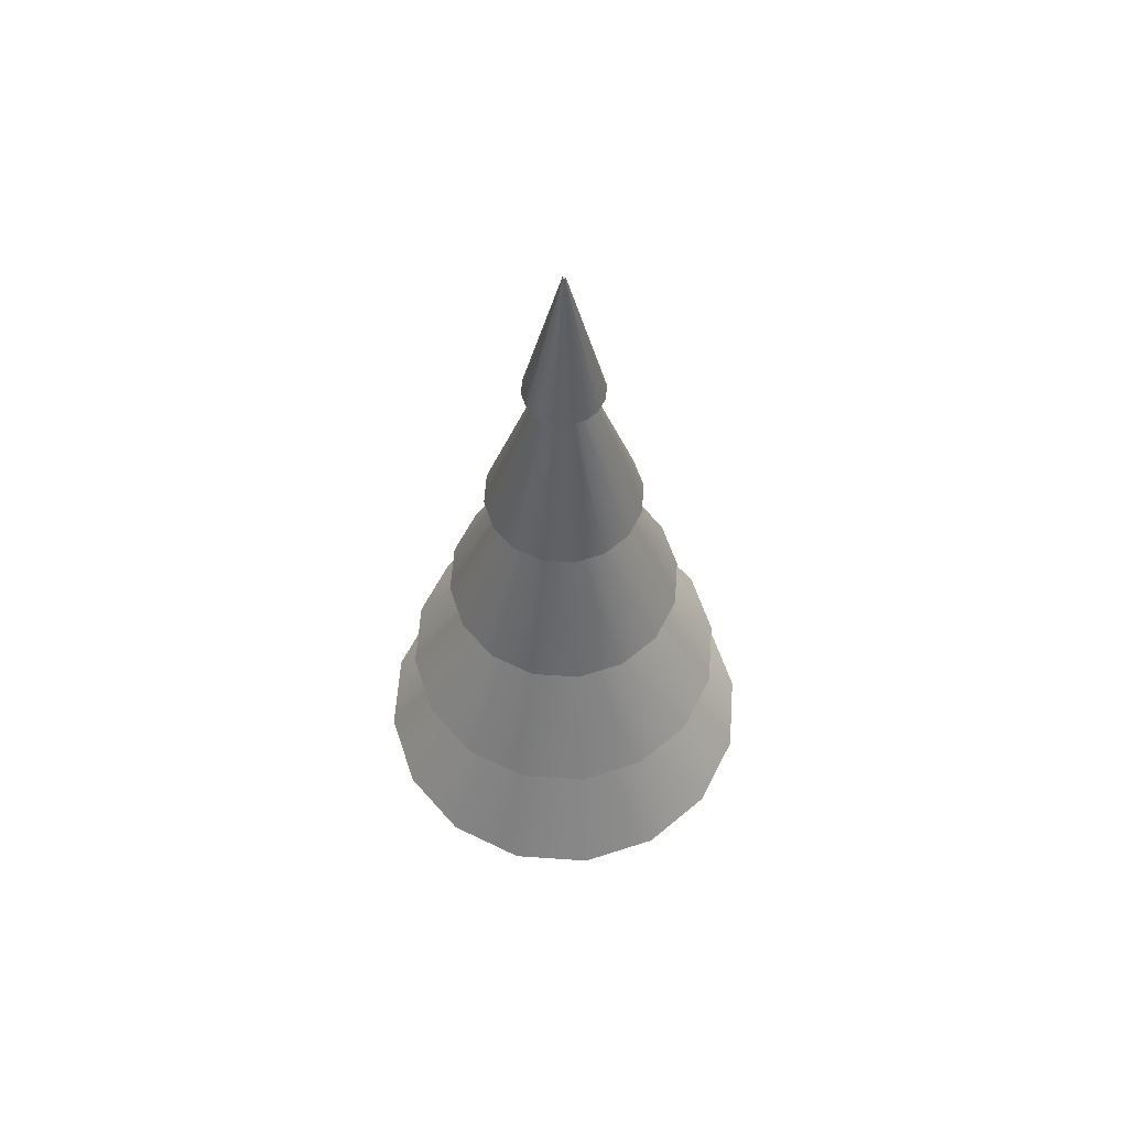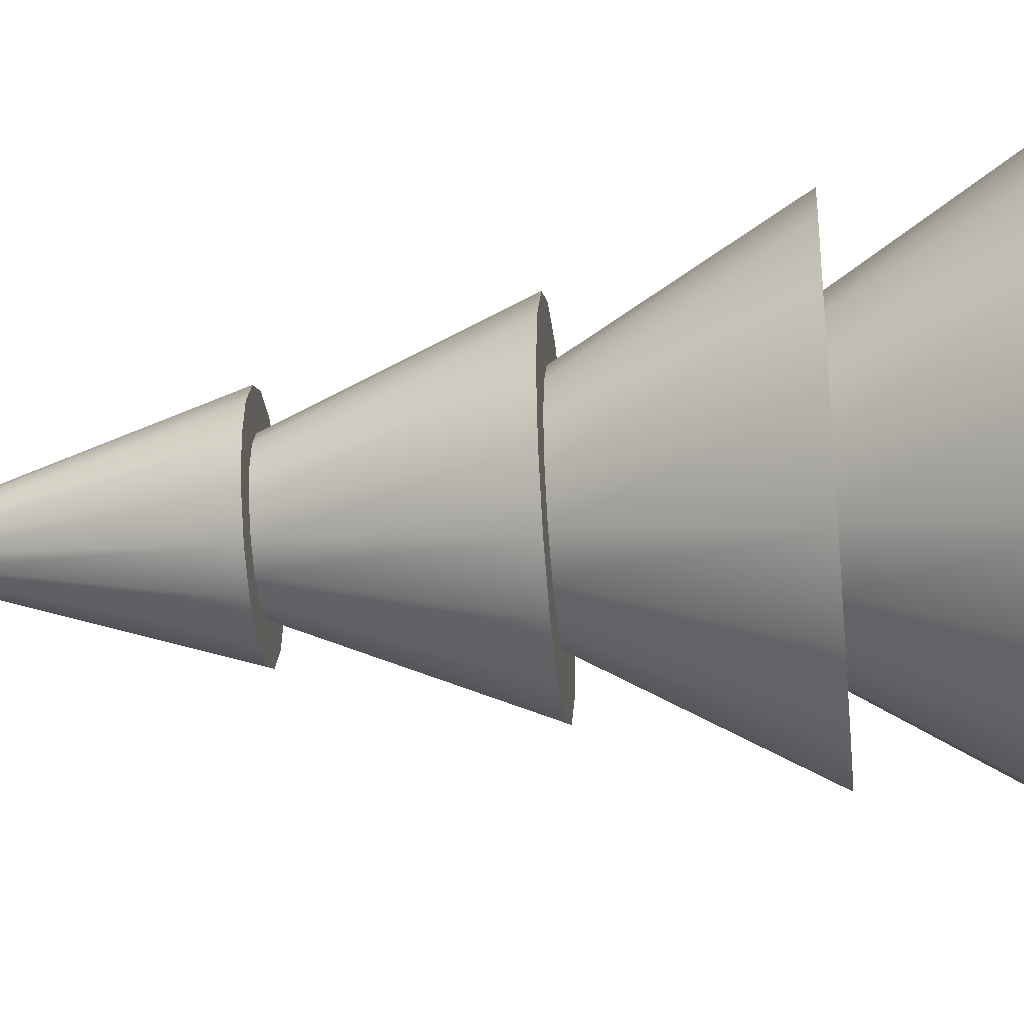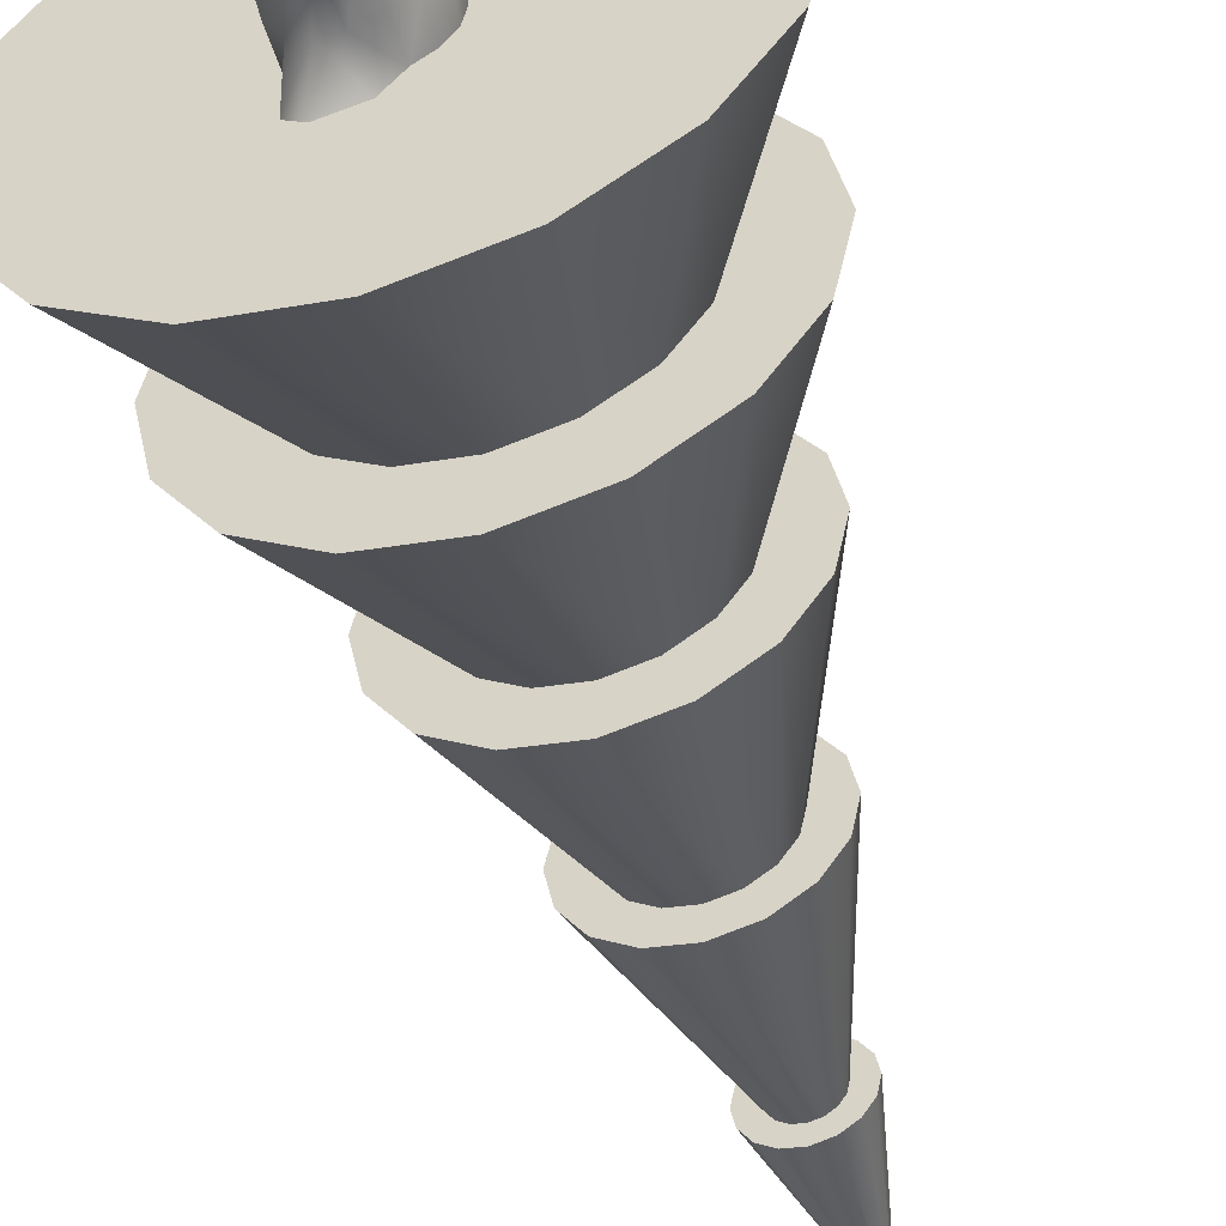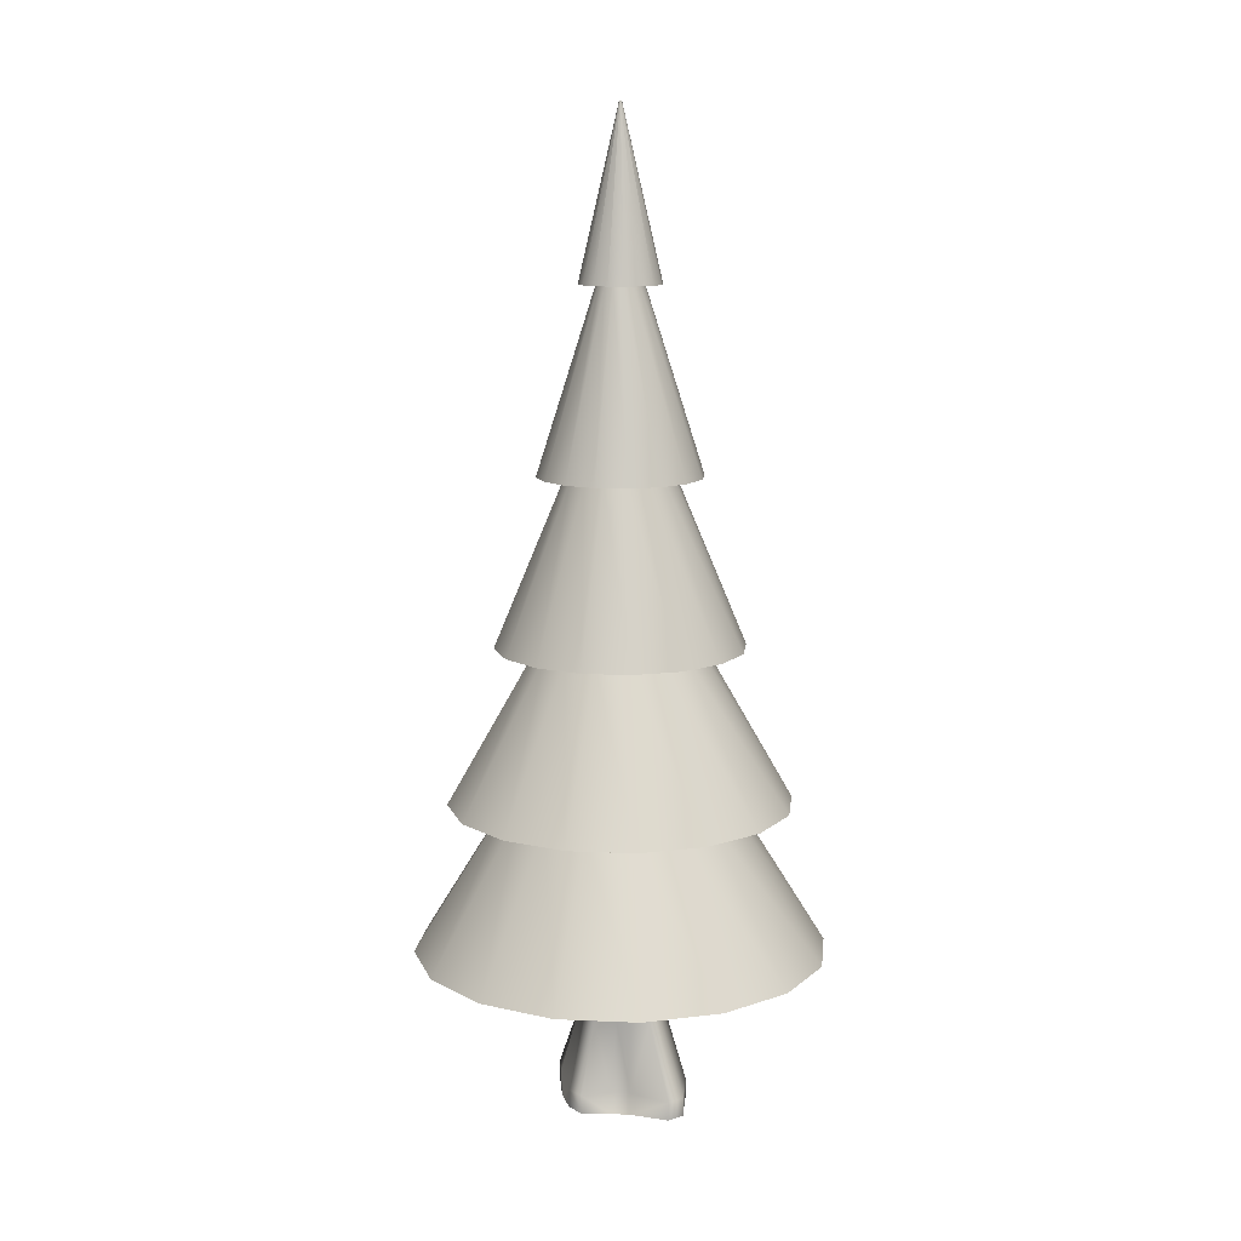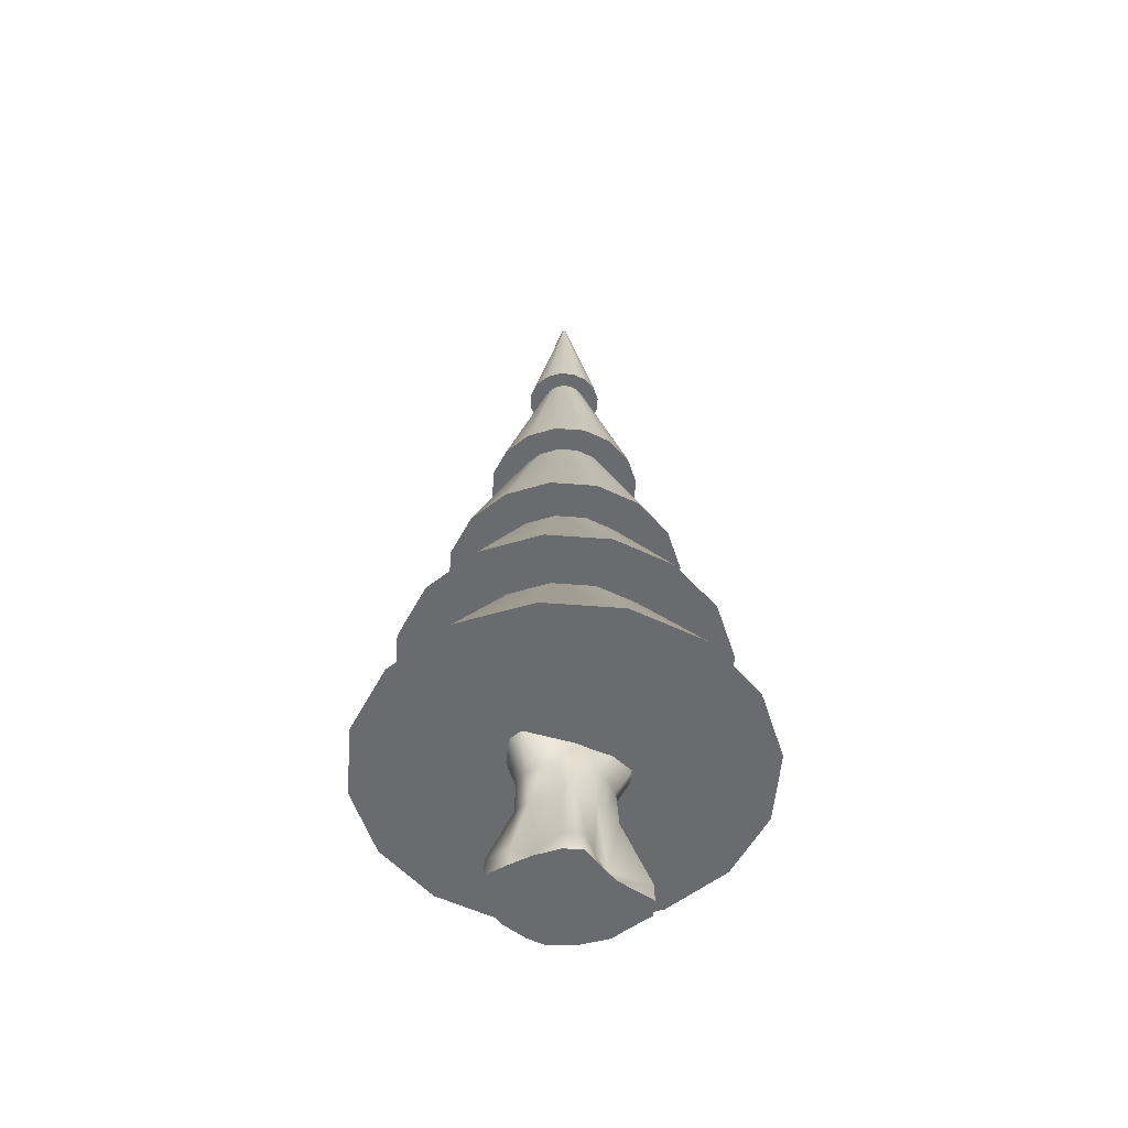
<metadata>
{"format":"obj","ext":"obj","renderer":"f3d","projection":"perspective","resolution":1024,"background":"white","views":[{"elev":59.8,"azim":60.4,"up":"+Y"},{"elev":-38.6,"azim":-84.3,"up":"+Z"},{"elev":-52.4,"azim":17.7,"up":"+Z"},{"elev":12.0,"azim":-50.2,"up":"+Y"},{"elev":-53.4,"azim":-106.0,"up":"+Y"}]}
</metadata>
<code>
v  0.965 -0.003797 -0.302
v  0.7825 -0.003797 -0.7195
v  0.965 0.3059 -0.302
v  1.028 -0.003797 0.01449
v  1.028 0.3059 0.01449
v  0.5854 0.3059 -0.5703
v  0.4165 -0.003797 -1.18
v  0.3171 0.3059 -0.9871
v  0.6522 1.547 -0.2147
v  0.6982 1.547 0.01662
v  0.7647 0.3059 0.331
v  0.8998 -0.003797 0.4586
v  0.624 0.3059 0.9104
v  0.4461 1.547 0.5884
v  0.5593 1.547 0.248
v  0.6628 2.176 0.2753
v  0.7508 2.176 0.0007665
v  0.5137 2.176 0.5599
v  0.25 1.547 0.7194
v  0.281 2.176 0.7154
v  0.4821 2.65 0.4821
v  0.4339 2.65 0.846
v  3.399e-05 2.176 0.8041
v  0.0007393 1.547 0.8602
v  0.3557 0.3059 1.09
v  0.0006446 0.3059 1.357
v  0.3557 -0.003797 1.09
v  0.624 -0.003797 0.9104
v  0.0006446 -0.003797 1.357
v  -0.1157 2.65 1.045
v  0.6298 2.65 0.2609
v  0.6817 2.65 2.836e-08
v  0.6962 2.176 -0.2737
v  0.6298 2.65 -0.2609
v  0.4282 1.547 -0.4109
v  0.5073 2.176 -0.5065
v  0.2321 1.547 -0.6521
v  0.2745 2.176 -0.7016
v  0.2609 2.65 -0.6298
v  0.4821 2.65 -0.4821
v  -0.05932 1.547 -0.7883
v  -0.02159 2.176 -0.7887
v  0.01367 2.65 -0.9354
v  -0.1288 0.3059 -1.245
v  -0.1288 -0.003797 -1.245
v  -0.4453 -0.003797 -0.9441
v  -0.4453 0.3059 -0.9441
v  -0.7049 -0.003797 -0.6722
v  -0.5842 0.3059 -0.5703
v  -0.2907 1.547 -0.6321
v  -0.96 -0.003797 -0.302
v  -0.96 0.3059 -0.302
v  -0.4267 1.547 -0.4109
v  -0.649 1.547 -0.2147
v  -0.2961 2.176 -0.6944
v  -0.5072 2.176 -0.5065
v  -0.6979 2.65 -0.8716
v  -0.4767 2.65 -1.019
v  -0.6955 2.176 -0.2737
v  -0.6866 2.65 -0.3367
v  -0.7501 2.176 0.0007662
v  -0.6817 2.65 -2.154e-07
v  -0.695 1.547 0.01662
v  -0.654 2.176 0.3139
v  -0.6298 2.65 0.2609
v  -0.5335 1.547 0.3552
v  -0.4985 2.176 0.5466
v  -0.5834 2.65 0.618
v  -0.4025 1.547 0.5514
v  -0.5911 0.3059 0.2815
v  -0.4119 0.3059 0.5498
v  -0.2745 2.176 0.7495
v  -0.3766 2.65 0.9928
v  -0.2306 1.547 0.8142
v  -0.3158 0.3059 1.294
v  -0.3158 -0.003797 1.294
v  -0.5465 -0.003797 0.6564
v  -0.7258 -0.003797 0.3881
v  -1.023 -0.003797 0.01449
v  -1.023 0.3059 0.01449
v  0.02228 16.34 -0.009231
v  0.01705 16.34 -0.01705
v  0.02412 16.34 -8.381e-10
v  0.009231 16.34 -0.02228
v  1.222e-08 16.34 -0.02412
v  -0.009231 16.34 -0.02228
v  -0.01705 16.34 -0.01705
v  -0.02228 16.34 -0.009231
v  -0.02412 16.34 -9.465e-09
v  -0.02228 16.34 0.009231
v  -0.01705 16.34 0.01705
v  -0.009231 16.34 0.02228
v  -3.594e-09 16.34 0.02412
v  0.009231 16.34 0.02228
v  0.01705 16.34 0.01705
v  0.02228 16.34 0.009231
v  3.161 2.65 -1.309
v  3.421 2.65 4.043e-08
v  2.419 2.65 -2.419
v  1.309 2.65 -3.161
v  1.733e-06 2.65 -3.421
v  -1.309 2.65 -3.161
v  -2.419 2.65 -2.419
v  -3.161 2.65 -1.309
v  -3.421 2.65 -1.183e-06
v  -3.161 2.65 1.309
v  -2.419 2.65 2.419
v  -1.309 2.65 3.161
v  -5.098e-07 2.65 3.421
v  1.309 2.65 3.161
v  2.419 2.65 2.419
v  3.161 2.65 1.309
v  1.732 5.15 -0.7176
v  1.875 5.15 2.216e-08
v  1.326 5.15 -1.326
v  0.7176 5.15 -1.732
v  9.5e-07 5.15 -1.875
v  1.732 5.15 0.7176
v  1.326 5.15 1.326
v  0.7176 5.15 1.732
v  -2.794e-07 5.15 1.875
v  -0.7176 5.15 -1.732
v  -1.326 5.15 -1.326
v  -1.732 5.15 -0.7176
v  -1.875 5.15 -6.485e-07
v  -1.732 5.15 0.7176
v  -1.326 5.15 1.326
v  -0.7176 5.15 1.732
v  2.622 5.15 -1.086
v  2.839 5.15 3.355e-08
v  2.007 5.15 -2.007
v  1.086 5.15 -2.622
v  1.438e-06 5.15 -2.839
v  -1.086 5.15 -2.622
v  -2.007 5.15 -2.007
v  -2.622 5.15 -1.086
v  -2.839 5.15 -9.816e-07
v  -2.622 5.15 1.086
v  -2.007 5.15 2.007
v  -1.086 5.15 2.622
v  -4.23e-07 5.15 2.839
v  1.086 5.15 2.622
v  2.007 5.15 2.007
v  2.622 5.15 1.086
v  1.252 7.749 -0.5184
v  1.355 7.749 1.601e-08
v  0.9579 7.749 -0.9579
v  0.5184 7.749 -1.252
v  6.863e-07 7.749 -1.355
v  1.252 7.749 0.5184
v  0.9579 7.749 0.9579
v  0.5184 7.749 1.252
v  -2.019e-07 7.749 1.355
v  -0.5184 7.749 -1.252
v  -0.9579 7.749 -0.9579
v  -1.252 7.749 -0.5184
v  -1.355 7.749 -4.684e-07
v  -1.252 7.749 0.5184
v  -0.9579 7.749 0.9579
v  -0.5184 7.749 1.252
v  1.895 7.749 -0.7849
v  2.051 7.749 2.424e-08
v  1.45 7.749 -1.45
v  0.7849 7.749 -1.895
v  1.039e-06 7.749 -2.051
v  -0.7849 7.749 -1.895
v  -1.45 7.749 -1.45
v  -1.895 7.749 -0.7849
v  -2.051 7.749 -7.093e-07
v  -1.895 7.749 0.7849
v  -1.45 7.749 1.45
v  -0.7849 7.749 1.895
v  -3.056e-07 7.749 2.051
v  0.7849 7.749 1.895
v  1.45 7.749 1.45
v  1.895 7.749 0.7849
v  0.8249 10.52 -0.3417
v  0.8929 10.52 9.484e-10
v  0.6314 10.52 -0.6314
v  0.3417 10.52 -0.8249
v  4.524e-07 10.52 -0.8929
v  0.8249 10.52 0.3417
v  0.6314 10.52 0.6314
v  0.3417 10.52 0.8249
v  -1.331e-07 10.52 0.8929
v  -0.3417 10.52 -0.8249
v  -0.6314 10.52 -0.6314
v  -0.8249 10.52 -0.3417
v  -0.8929 10.52 -3.184e-07
v  -0.8249 10.52 0.3417
v  -0.6314 10.52 0.6314
v  -0.3417 10.52 0.8249
v  1.248 10.52 -0.517
v  1.351 10.52 1.435e-09
v  0.9552 10.52 -0.9552
v  0.517 10.52 -1.248
v  6.844e-07 10.52 -1.351
v  -0.517 10.52 -1.248
v  -0.9552 10.52 -0.9552
v  -1.248 10.52 -0.517
v  -1.351 10.52 -4.817e-07
v  -1.248 10.52 0.517
v  -0.9552 10.52 0.9552
v  -0.517 10.52 1.248
v  -2.013e-07 10.52 1.351
v  0.517 10.52 1.248
v  0.9552 10.52 0.9552
v  1.248 10.52 0.517
v  0.3599 13.55 -0.1491
v  0.3895 13.55 -3.864e-09
v  0.2754 13.55 -0.2754
v  0.1491 13.55 -0.3599
v  1.974e-07 13.55 -0.3895
v  0.3599 13.55 0.1491
v  0.2754 13.55 0.2754
v  0.1491 13.55 0.3599
v  -5.805e-08 13.55 0.3895
v  -0.1491 13.55 -0.3599
v  -0.2754 13.55 -0.2754
v  -0.3599 13.55 -0.1491
v  -0.3895 13.55 -1.432e-07
v  -0.3599 13.55 0.1491
v  -0.2754 13.55 0.2754
v  -0.1491 13.55 0.3599
v  0.6214 13.55 -0.2574
v  0.6726 13.55 -6.671e-09
v  0.4756 13.55 -0.4756
v  0.2574 13.55 -0.6214
v  0.6214 13.55 0.2574
v  0.4756 13.55 0.4756
v  0.2574 13.55 0.6214
v  -1.002e-07 13.55 0.6726
v  -0.2574 13.55 0.6214
v  -0.4756 13.55 0.4756
v  -0.6214 13.55 0.2574
v  -0.6726 13.55 -2.472e-07
v  -0.6214 13.55 -0.2574
v  -0.4756 13.55 -0.4756
v  -0.2574 13.55 -0.6214
v  3.407e-07 13.55 -0.6726
g pCylinder1
f 1 2 3
f 4 1 5
f 5 1 3
f 3 2 6
f 7 8 2
f 2 8 6
f 3 6 9
f 5 3 10
f 10 3 9
f 11 4 5
f 5 10 11
f 12 4 11
f 13 12 11
f 13 11 14
f 14 11 15
f 11 10 15
f 15 10 16
f 16 10 17
f 10 9 17
f 14 15 18
f 18 15 16
f 19 14 20
f 20 14 18
f 19 13 14
f 18 16 21
f 20 18 22
f 22 18 21
f 23 19 20
f 20 22 23
f 24 19 23
f 24 25 19
f 25 13 19
f 26 25 24
f 26 27 25
f 27 28 25
f 25 28 13
f 28 12 13
f 29 27 26
f 23 22 30
f 21 16 31
f 17 32 16
f 16 32 31
f 17 9 33
f 17 33 32
f 32 33 34
f 9 35 33
f 33 35 36
f 33 36 34
f 9 6 35
f 35 37 36
f 6 37 35
f 36 37 38
f 38 39 36
f 36 39 40
f 34 36 40
f 41 42 37
f 37 42 38
f 8 37 6
f 8 41 37
f 38 42 39
f 39 42 43
f 44 41 8
f 7 45 8
f 8 45 44
f 45 46 44
f 44 46 47
f 46 48 47
f 44 47 41
f 47 48 49
f 41 47 50
f 47 49 50
f 51 52 48
f 48 52 49
f 50 49 53
f 52 54 49
f 49 54 53
f 50 55 41
f 53 56 50
f 50 56 55
f 41 55 42
f 56 57 55
f 55 57 58
f 42 55 43
f 53 59 56
f 59 60 56
f 56 60 57
f 54 59 53
f 54 61 59
f 61 62 59
f 59 62 60
f 63 61 54
f 63 64 61
f 64 65 61
f 61 65 62
f 66 64 63
f 66 67 64
f 67 68 64
f 64 68 65
f 69 67 66
f 63 70 66
f 70 71 66
f 66 71 69
f 69 72 67
f 67 72 68
f 68 72 73
f 74 72 69
f 74 23 72
f 71 74 69
f 24 23 74
f 75 74 71
f 26 24 75
f 75 24 74
f 76 75 77
f 77 75 71
f 76 29 75
f 75 29 26
f 77 71 78
f 78 71 70
f 79 78 80
f 80 78 70
f 80 70 63
f 52 79 80
f 80 63 52
f 51 79 52
f 52 63 54
f 72 30 73
f 23 30 72
f 76 77 29
f 29 77 27
f 27 77 28
f 28 77 12
f 12 77 4
f 4 77 1
f 77 78 1
f 1 78 2
f 2 78 7
f 7 78 45
f 45 78 46
f 46 78 48
f 48 78 51
f 78 79 51
f 81 82 83
f 82 84 83
f 84 85 83
f 85 86 83
f 86 87 83
f 87 88 83
f 88 89 83
f 89 90 83
f 90 91 83
f 91 92 83
f 92 93 83
f 93 94 83
f 94 95 83
f 95 96 83
f 34 40 97
f 32 34 98
f 98 34 97
f 97 40 99
f 40 39 99
f 99 39 100
f 39 43 100
f 100 43 101
f 43 58 101
f 101 58 102
f 58 57 102
f 102 57 103
f 60 104 57
f 57 104 103
f 62 105 60
f 60 105 104
f 62 65 105
f 105 65 106
f 65 68 106
f 106 68 107
f 68 73 107
f 107 73 108
f 73 30 108
f 108 30 109
f 22 110 30
f 30 110 109
f 21 111 22
f 22 111 110
f 21 31 111
f 111 31 112
f 31 32 112
f 112 32 98
f 97 99 113
f 98 97 114
f 114 97 113
f 113 99 115
f 99 100 115
f 115 100 116
f 100 101 116
f 116 101 117
f 118 98 114
f 112 98 118
f 119 112 118
f 111 112 119
f 120 111 119
f 110 111 120
f 121 110 120
f 109 110 121
f 101 102 117
f 117 102 122
f 102 103 122
f 122 103 123
f 103 104 123
f 123 104 124
f 104 105 124
f 124 105 125
f 105 106 125
f 125 106 126
f 106 107 126
f 126 107 127
f 107 108 127
f 127 108 128
f 108 109 128
f 128 109 121
f 113 115 129
f 114 113 130
f 130 113 129
f 129 115 131
f 115 116 131
f 131 116 132
f 116 117 132
f 132 117 133
f 117 122 133
f 133 122 134
f 122 123 134
f 134 123 135
f 123 124 135
f 135 124 136
f 124 125 136
f 136 125 137
f 125 126 137
f 137 126 138
f 126 127 138
f 138 127 139
f 127 128 139
f 139 128 140
f 128 121 140
f 140 121 141
f 121 120 141
f 141 120 142
f 120 119 142
f 142 119 143
f 119 118 143
f 143 118 144
f 118 114 144
f 144 114 130
f 129 131 145
f 130 129 146
f 146 129 145
f 145 131 147
f 131 132 147
f 147 132 148
f 132 133 148
f 148 133 149
f 150 130 146
f 144 130 150
f 151 144 150
f 143 144 151
f 152 143 151
f 142 143 152
f 153 142 152
f 141 142 153
f 133 134 149
f 149 134 154
f 134 135 154
f 154 135 155
f 135 136 155
f 155 136 156
f 136 137 156
f 156 137 157
f 137 138 157
f 157 138 158
f 138 139 158
f 158 139 159
f 139 140 159
f 159 140 160
f 140 141 160
f 160 141 153
f 145 147 161
f 146 145 162
f 162 145 161
f 161 147 163
f 147 148 163
f 163 148 164
f 148 149 164
f 164 149 165
f 149 154 165
f 165 154 166
f 154 155 166
f 166 155 167
f 155 156 167
f 167 156 168
f 156 157 168
f 168 157 169
f 157 158 169
f 169 158 170
f 158 159 170
f 170 159 171
f 159 160 171
f 171 160 172
f 160 153 172
f 172 153 173
f 153 152 173
f 173 152 174
f 152 151 174
f 174 151 175
f 151 150 175
f 175 150 176
f 150 146 176
f 176 146 162
f 161 163 177
f 162 161 178
f 178 161 177
f 177 163 179
f 163 164 179
f 179 164 180
f 164 165 180
f 180 165 181
f 182 162 178
f 176 162 182
f 183 176 182
f 175 176 183
f 184 175 183
f 174 175 184
f 185 174 184
f 173 174 185
f 165 166 181
f 181 166 186
f 166 167 186
f 186 167 187
f 167 168 187
f 187 168 188
f 168 169 188
f 188 169 189
f 169 170 189
f 189 170 190
f 170 171 190
f 190 171 191
f 171 172 191
f 191 172 192
f 172 173 192
f 192 173 185
f 177 179 193
f 178 177 194
f 194 177 193
f 193 179 195
f 179 180 195
f 195 180 196
f 180 181 196
f 196 181 197
f 181 186 197
f 197 186 198
f 186 187 198
f 198 187 199
f 187 188 199
f 199 188 200
f 188 189 200
f 200 189 201
f 189 190 201
f 201 190 202
f 190 191 202
f 202 191 203
f 191 192 203
f 203 192 204
f 192 185 204
f 204 185 205
f 185 184 205
f 205 184 206
f 184 183 206
f 206 183 207
f 183 182 207
f 207 182 208
f 182 178 208
f 208 178 194
f 193 195 209
f 194 193 210
f 210 193 209
f 209 195 211
f 195 196 211
f 211 196 212
f 196 197 212
f 212 197 213
f 214 194 210
f 208 194 214
f 215 208 214
f 207 208 215
f 216 207 215
f 206 207 216
f 217 206 216
f 205 206 217
f 197 198 213
f 213 198 218
f 198 199 218
f 218 199 219
f 199 200 219
f 219 200 220
f 200 201 220
f 220 201 221
f 201 202 221
f 221 202 222
f 202 203 222
f 222 203 223
f 203 204 223
f 223 204 224
f 204 205 224
f 224 205 217
f 209 211 225
f 210 209 226
f 226 209 225
f 225 211 227
f 211 212 227
f 227 212 228
f 229 210 226
f 214 210 229
f 230 214 229
f 215 214 230
f 231 215 230
f 216 215 231
f 232 216 231
f 217 216 232
f 233 217 232
f 224 217 233
f 234 224 233
f 223 224 234
f 235 223 234
f 236 222 235
f 222 223 235
f 237 221 236
f 221 222 236
f 238 220 237
f 220 221 237
f 239 219 238
f 219 220 238
f 240 218 239
f 218 219 239
f 213 218 240
f 212 213 228
f 228 213 240
f 82 81 227
f 84 82 228
f 227 228 82
f 225 227 81
f 81 83 225
f 226 225 83
f 83 96 226
f 229 226 96
f 96 95 229
f 230 229 95
f 95 94 230
f 231 230 94
f 94 93 231
f 232 231 93
f 228 240 84
f 85 84 240
f 86 85 239
f 87 86 238
f 239 238 86
f 240 239 85
f 238 237 87
f 88 87 237
f 237 236 88
f 89 88 236
f 236 235 89
f 90 89 235
f 235 234 90
f 91 90 234
f 234 233 91
f 92 91 233
f 233 232 92
f 93 92 232
f 43 55 58

</code>
